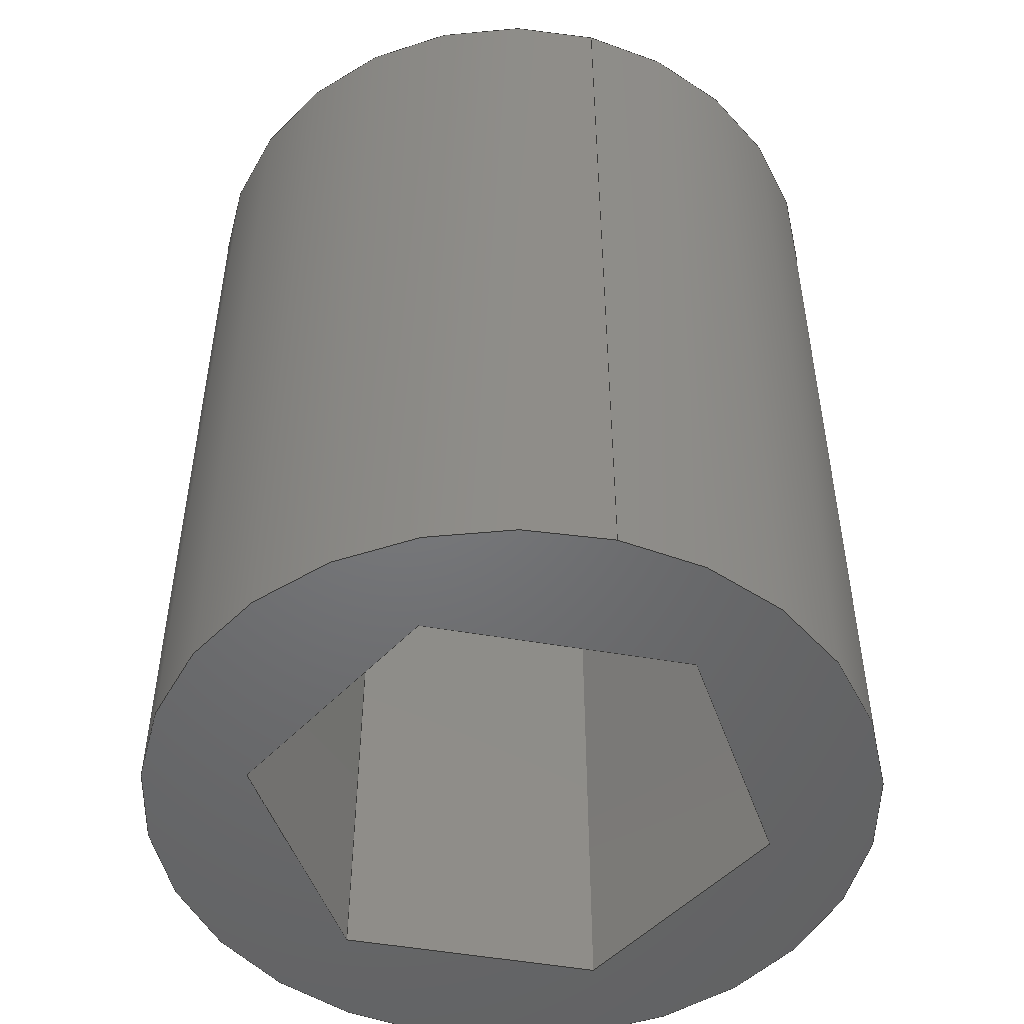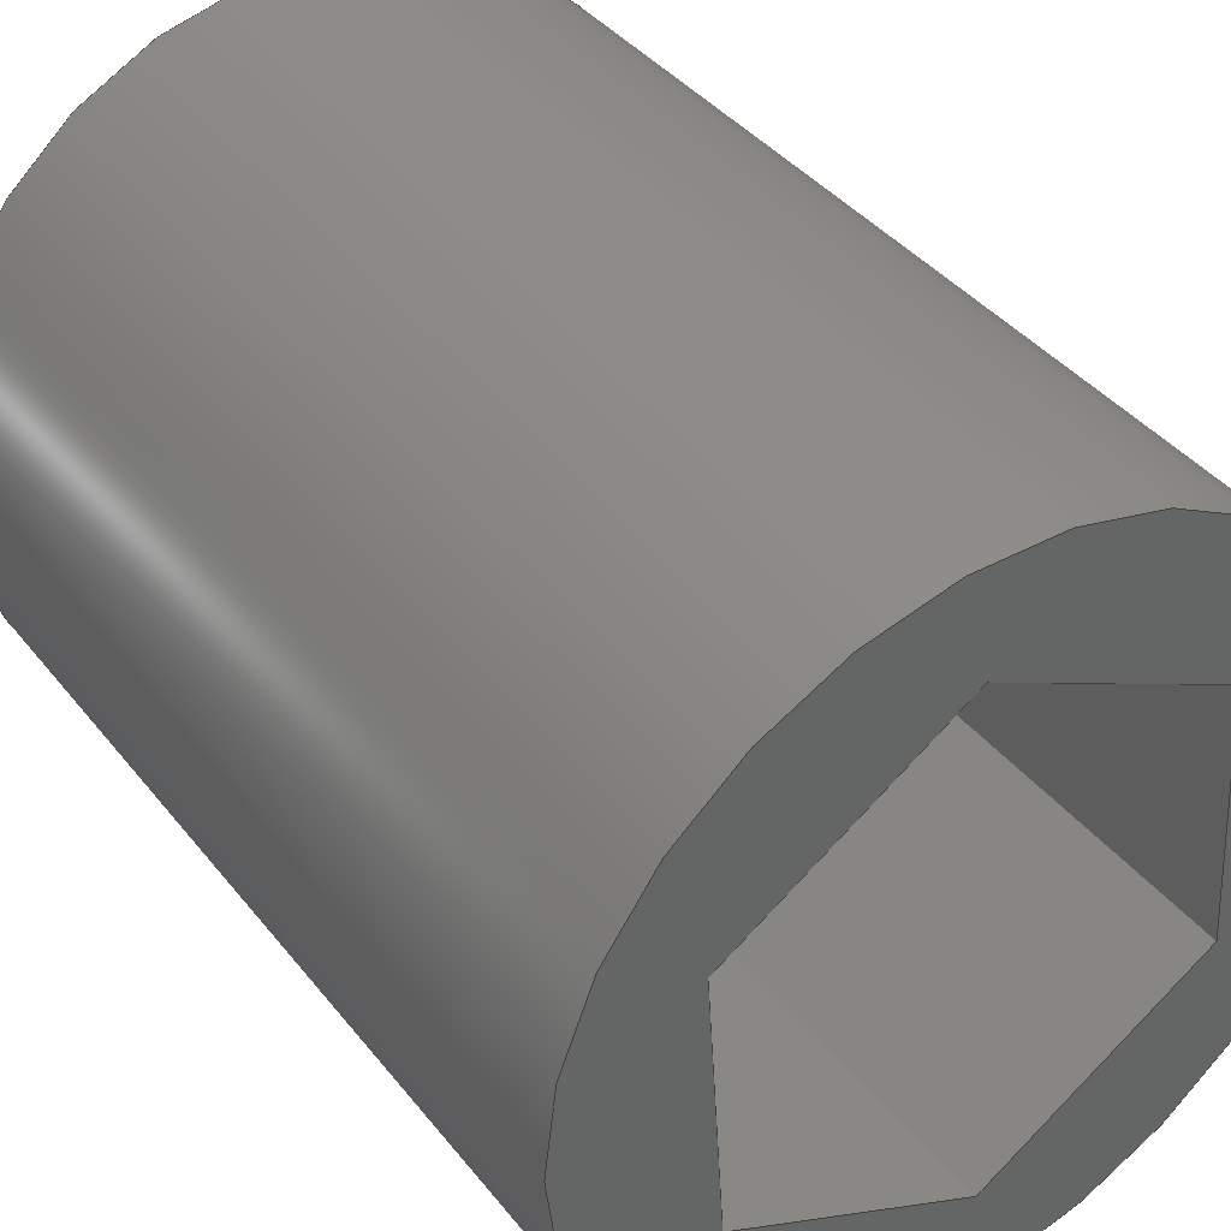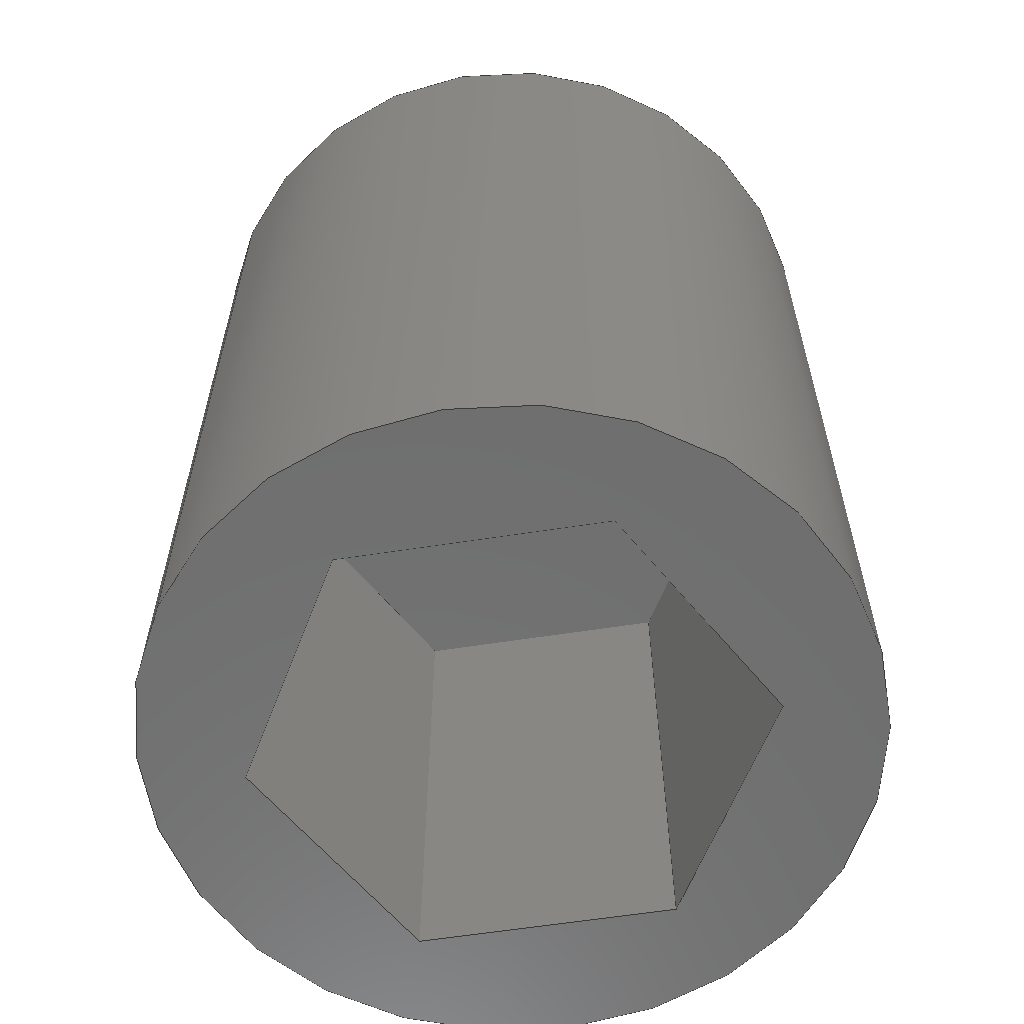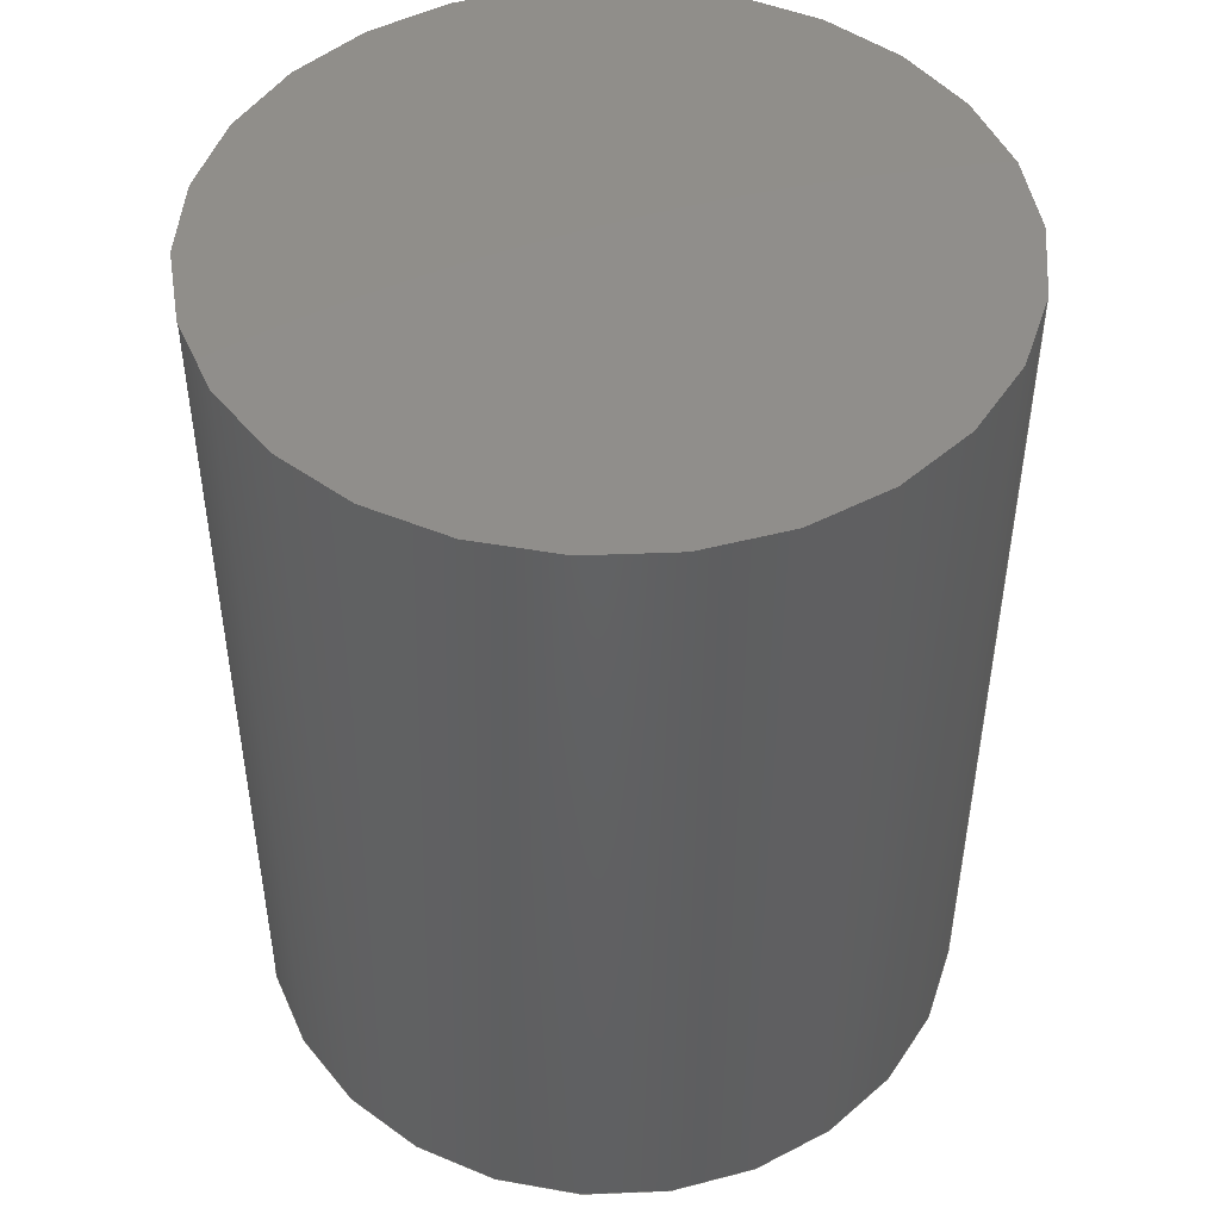
<metadata>
{"format":"step","ext":"step","renderer":"f3d","projection":"perspective","resolution":1024,"background":"white","views":[{"elev":-49.8,"azim":-104.9,"up":"+Z"},{"elev":39.4,"azim":145.9,"up":"+Y"},{"elev":-60.8,"azim":-24.9,"up":"+Z"},{"elev":47.4,"azim":-168.7,"up":"+Z"}]}
</metadata>
<code>
ISO-10303-21;
DATA;
#1=MECHANICAL_DESIGN_GEOMETRIC_PRESENTATION_REPRESENTATION('',(#4),#285);
#2=SHAPE_REPRESENTATION_RELATIONSHIP('SRR','None',#292,#3);
#3=ADVANCED_BREP_SHAPE_REPRESENTATION('',(#5),#284);
#4=STYLED_ITEM('',(#301),#5);
#5=MANIFOLD_SOLID_BREP('Body1',#165);
#6=FACE_BOUND('',#30,.T.);
#7=CIRCLE('',#187,0.2);
#8=CIRCLE('',#188,0.2);
#9=CYLINDRICAL_SURFACE('',#186,0.2);
#10=FACE_OUTER_BOUND('',#20,.T.);
#11=FACE_OUTER_BOUND('',#21,.T.);
#12=FACE_OUTER_BOUND('',#22,.T.);
#13=FACE_OUTER_BOUND('',#23,.T.);
#14=FACE_OUTER_BOUND('',#24,.T.);
#15=FACE_OUTER_BOUND('',#25,.T.);
#16=FACE_OUTER_BOUND('',#26,.T.);
#17=FACE_OUTER_BOUND('',#27,.T.);
#18=FACE_OUTER_BOUND('',#28,.T.);
#19=FACE_OUTER_BOUND('',#29,.T.);
#20=EDGE_LOOP('',(#104,#105,#106,#107));
#21=EDGE_LOOP('',(#108,#109,#110,#111));
#22=EDGE_LOOP('',(#112,#113,#114,#115));
#23=EDGE_LOOP('',(#116,#117,#118,#119));
#24=EDGE_LOOP('',(#120,#121,#122,#123));
#25=EDGE_LOOP('',(#124,#125,#126,#127));
#26=EDGE_LOOP('',(#128,#129,#130,#131,#132,#133));
#27=EDGE_LOOP('',(#134,#135,#136,#137));
#28=EDGE_LOOP('',(#138));
#29=EDGE_LOOP('',(#139));
#30=EDGE_LOOP('',(#140,#141,#142,#143,#144,#145));
#31=LINE('',#240,#50);
#32=LINE('',#242,#51);
#33=LINE('',#244,#52);
#34=LINE('',#245,#53);
#35=LINE('',#248,#54);
#36=LINE('',#250,#55);
#37=LINE('',#251,#56);
#38=LINE('',#254,#57);
#39=LINE('',#256,#58);
#40=LINE('',#257,#59);
#41=LINE('',#260,#60);
#42=LINE('',#262,#61);
#43=LINE('',#263,#62);
#44=LINE('',#266,#63);
#45=LINE('',#268,#64);
#46=LINE('',#269,#65);
#47=LINE('',#271,#66);
#48=LINE('',#272,#67);
#49=LINE('',#278,#68);
#50=VECTOR('',#195,1);
#51=VECTOR('',#196,1);
#52=VECTOR('',#197,1);
#53=VECTOR('',#198,1);
#54=VECTOR('',#201,1);
#55=VECTOR('',#202,1);
#56=VECTOR('',#203,1);
#57=VECTOR('',#206,1);
#58=VECTOR('',#207,1);
#59=VECTOR('',#208,1);
#60=VECTOR('',#211,1);
#61=VECTOR('',#212,1);
#62=VECTOR('',#213,1);
#63=VECTOR('',#216,1);
#64=VECTOR('',#217,1);
#65=VECTOR('',#218,1);
#66=VECTOR('',#221,1);
#67=VECTOR('',#222,1);
#68=VECTOR('',#229,0.2);
#69=VERTEX_POINT('',#238);
#70=VERTEX_POINT('',#239);
#71=VERTEX_POINT('',#241);
#72=VERTEX_POINT('',#243);
#73=VERTEX_POINT('',#247);
#74=VERTEX_POINT('',#249);
#75=VERTEX_POINT('',#253);
#76=VERTEX_POINT('',#255);
#77=VERTEX_POINT('',#259);
#78=VERTEX_POINT('',#261);
#79=VERTEX_POINT('',#265);
#80=VERTEX_POINT('',#267);
#81=VERTEX_POINT('',#275);
#82=VERTEX_POINT('',#277);
#83=EDGE_CURVE('',#69,#70,#31,.T.);
#84=EDGE_CURVE('',#69,#71,#32,.T.);
#85=EDGE_CURVE('',#71,#72,#33,.T.);
#86=EDGE_CURVE('',#70,#72,#34,.T.);
#87=EDGE_CURVE('',#73,#69,#35,.T.);
#88=EDGE_CURVE('',#73,#74,#36,.T.);
#89=EDGE_CURVE('',#74,#71,#37,.T.);
#90=EDGE_CURVE('',#75,#73,#38,.T.);
#91=EDGE_CURVE('',#75,#76,#39,.T.);
#92=EDGE_CURVE('',#76,#74,#40,.T.);
#93=EDGE_CURVE('',#77,#75,#41,.T.);
#94=EDGE_CURVE('',#77,#78,#42,.T.);
#95=EDGE_CURVE('',#78,#76,#43,.T.);
#96=EDGE_CURVE('',#79,#77,#44,.T.);
#97=EDGE_CURVE('',#79,#80,#45,.T.);
#98=EDGE_CURVE('',#80,#78,#46,.T.);
#99=EDGE_CURVE('',#70,#79,#47,.T.);
#100=EDGE_CURVE('',#72,#80,#48,.T.);
#101=EDGE_CURVE('',#81,#81,#7,.T.);
#102=EDGE_CURVE('',#81,#82,#49,.T.);
#103=EDGE_CURVE('',#82,#82,#8,.T.);
#104=ORIENTED_EDGE('',*,*,#83,.F.);
#105=ORIENTED_EDGE('',*,*,#84,.T.);
#106=ORIENTED_EDGE('',*,*,#85,.T.);
#107=ORIENTED_EDGE('',*,*,#86,.F.);
#108=ORIENTED_EDGE('',*,*,#87,.F.);
#109=ORIENTED_EDGE('',*,*,#88,.T.);
#110=ORIENTED_EDGE('',*,*,#89,.T.);
#111=ORIENTED_EDGE('',*,*,#84,.F.);
#112=ORIENTED_EDGE('',*,*,#90,.F.);
#113=ORIENTED_EDGE('',*,*,#91,.T.);
#114=ORIENTED_EDGE('',*,*,#92,.T.);
#115=ORIENTED_EDGE('',*,*,#88,.F.);
#116=ORIENTED_EDGE('',*,*,#93,.F.);
#117=ORIENTED_EDGE('',*,*,#94,.T.);
#118=ORIENTED_EDGE('',*,*,#95,.T.);
#119=ORIENTED_EDGE('',*,*,#91,.F.);
#120=ORIENTED_EDGE('',*,*,#96,.F.);
#121=ORIENTED_EDGE('',*,*,#97,.T.);
#122=ORIENTED_EDGE('',*,*,#98,.T.);
#123=ORIENTED_EDGE('',*,*,#94,.F.);
#124=ORIENTED_EDGE('',*,*,#99,.F.);
#125=ORIENTED_EDGE('',*,*,#86,.T.);
#126=ORIENTED_EDGE('',*,*,#100,.T.);
#127=ORIENTED_EDGE('',*,*,#97,.F.);
#128=ORIENTED_EDGE('',*,*,#100,.F.);
#129=ORIENTED_EDGE('',*,*,#85,.F.);
#130=ORIENTED_EDGE('',*,*,#89,.F.);
#131=ORIENTED_EDGE('',*,*,#92,.F.);
#132=ORIENTED_EDGE('',*,*,#95,.F.);
#133=ORIENTED_EDGE('',*,*,#98,.F.);
#134=ORIENTED_EDGE('',*,*,#101,.F.);
#135=ORIENTED_EDGE('',*,*,#102,.T.);
#136=ORIENTED_EDGE('',*,*,#103,.T.);
#137=ORIENTED_EDGE('',*,*,#102,.F.);
#138=ORIENTED_EDGE('',*,*,#101,.T.);
#139=ORIENTED_EDGE('',*,*,#103,.F.);
#140=ORIENTED_EDGE('',*,*,#83,.T.);
#141=ORIENTED_EDGE('',*,*,#99,.T.);
#142=ORIENTED_EDGE('',*,*,#96,.T.);
#143=ORIENTED_EDGE('',*,*,#93,.T.);
#144=ORIENTED_EDGE('',*,*,#90,.T.);
#145=ORIENTED_EDGE('',*,*,#87,.T.);
#146=PLANE('',#179);
#147=PLANE('',#180);
#148=PLANE('',#181);
#149=PLANE('',#182);
#150=PLANE('',#183);
#151=PLANE('',#184);
#152=PLANE('',#185);
#153=PLANE('',#189);
#154=PLANE('',#190);
#155=ADVANCED_FACE('',(#10),#146,.F.);
#156=ADVANCED_FACE('',(#11),#147,.F.);
#157=ADVANCED_FACE('',(#12),#148,.F.);
#158=ADVANCED_FACE('',(#13),#149,.F.);
#159=ADVANCED_FACE('',(#14),#150,.F.);
#160=ADVANCED_FACE('',(#15),#151,.F.);
#161=ADVANCED_FACE('',(#16),#152,.F.);
#162=ADVANCED_FACE('',(#17),#9,.T.);
#163=ADVANCED_FACE('',(#18),#153,.T.);
#164=ADVANCED_FACE('',(#19,#6),#154,.F.);
#165=CLOSED_SHELL('',(#155,#156,#157,#158,#159,#160,#161,#162,#163,#164));
#166=DERIVED_UNIT_ELEMENT(#168,1);
#167=DERIVED_UNIT_ELEMENT(#287,3);
#168=(
MASS_UNIT()
NAMED_UNIT(*)
SI_UNIT(.KILO.,.GRAM.)
);
#169=DERIVED_UNIT((#166,#167));
#170=MEASURE_REPRESENTATION_ITEM('density measure',
POSITIVE_RATIO_MEASURE(7850),#169);
#171=PROPERTY_DEFINITION_REPRESENTATION(#176,#173);
#172=PROPERTY_DEFINITION_REPRESENTATION(#177,#174);
#173=REPRESENTATION('material name',(#175),#284);
#174=REPRESENTATION('density',(#170),#284);
#175=DESCRIPTIVE_REPRESENTATION_ITEM('Steel','Steel');
#176=PROPERTY_DEFINITION('material property','material name',#294);
#177=PROPERTY_DEFINITION('material property','density of part',#294);
#178=AXIS2_PLACEMENT_3D('placement',#236,#191,#192);
#179=AXIS2_PLACEMENT_3D('',#237,#193,#194);
#180=AXIS2_PLACEMENT_3D('',#246,#199,#200);
#181=AXIS2_PLACEMENT_3D('',#252,#204,#205);
#182=AXIS2_PLACEMENT_3D('',#258,#209,#210);
#183=AXIS2_PLACEMENT_3D('',#264,#214,#215);
#184=AXIS2_PLACEMENT_3D('',#270,#219,#220);
#185=AXIS2_PLACEMENT_3D('',#273,#223,#224);
#186=AXIS2_PLACEMENT_3D('',#274,#225,#226);
#187=AXIS2_PLACEMENT_3D('',#276,#227,#228);
#188=AXIS2_PLACEMENT_3D('',#279,#230,#231);
#189=AXIS2_PLACEMENT_3D('',#280,#232,#233);
#190=AXIS2_PLACEMENT_3D('',#281,#234,#235);
#191=DIRECTION('axis',(0,0,1));
#192=DIRECTION('refdir',(1,0,0));
#193=DIRECTION('center_axis',(0.5586,0.8295,0));
#194=DIRECTION('ref_axis',(-0.8295,0.5586,0));
#195=DIRECTION('',(-0.8295,0.5586,0));
#196=DIRECTION('',(0,0,1));
#197=DIRECTION('',(-0.8295,0.5586,0));
#198=DIRECTION('',(0,0,1));
#199=DIRECTION('center_axis',(0.9976,-0.069,0));
#200=DIRECTION('ref_axis',(0.069,0.9976,0));
#201=DIRECTION('',(0.069,0.9976,0));
#202=DIRECTION('',(0,0,1));
#203=DIRECTION('',(0.069,0.9976,0));
#204=DIRECTION('center_axis',(0.4391,-0.8985,0));
#205=DIRECTION('ref_axis',(0.8985,0.4391,0));
#206=DIRECTION('',(0.8985,0.4391,0));
#207=DIRECTION('',(0,0,1));
#208=DIRECTION('',(0.8985,0.4391,0));
#209=DIRECTION('center_axis',(-0.5586,-0.8295,0));
#210=DIRECTION('ref_axis',(0.8295,-0.5586,0));
#211=DIRECTION('',(0.8295,-0.5586,0));
#212=DIRECTION('',(0,0,1));
#213=DIRECTION('',(0.8295,-0.5586,0));
#214=DIRECTION('center_axis',(-0.9976,0.069,0));
#215=DIRECTION('ref_axis',(-0.069,-0.9976,0));
#216=DIRECTION('',(-0.069,-0.9976,0));
#217=DIRECTION('',(0,0,1));
#218=DIRECTION('',(-0.069,-0.9976,0));
#219=DIRECTION('center_axis',(-0.4391,0.8985,0));
#220=DIRECTION('ref_axis',(-0.8985,-0.4391,0));
#221=DIRECTION('',(-0.8985,-0.4391,0));
#222=DIRECTION('',(-0.8985,-0.4391,0));
#223=DIRECTION('center_axis',(0,0,1));
#224=DIRECTION('ref_axis',(1,0,0));
#225=DIRECTION('center_axis',(0,0,1));
#226=DIRECTION('ref_axis',(1,0,0));
#227=DIRECTION('center_axis',(0,0,1));
#228=DIRECTION('ref_axis',(1,0,0));
#229=DIRECTION('',(0,0,-1));
#230=DIRECTION('center_axis',(0,0,1));
#231=DIRECTION('ref_axis',(1,0,0));
#232=DIRECTION('center_axis',(0,0,1));
#233=DIRECTION('ref_axis',(1,0,0));
#234=DIRECTION('center_axis',(0,0,1));
#235=DIRECTION('ref_axis',(1,0,0));
#236=CARTESIAN_POINT('',(0,0,0));
#237=CARTESIAN_POINT('Origin',(4.429,-3.984,0));
#238=CARTESIAN_POINT('',(4.429,-3.984,0));
#239=CARTESIAN_POINT('',(4.309,-3.903,0));
#240=CARTESIAN_POINT('',(4.399,-3.964,0));
#241=CARTESIAN_POINT('',(4.429,-3.984,0.3));
#242=CARTESIAN_POINT('',(4.429,-3.984,0));
#243=CARTESIAN_POINT('',(4.309,-3.903,0.3));
#244=CARTESIAN_POINT('',(4.309,-3.903,0.3));
#245=CARTESIAN_POINT('',(4.309,-3.903,0));
#246=CARTESIAN_POINT('Origin',(4.419,-4.128,0));
#247=CARTESIAN_POINT('',(4.419,-4.128,0));
#248=CARTESIAN_POINT('',(4.422,-4.092,0));
#249=CARTESIAN_POINT('',(4.419,-4.128,0.3));
#250=CARTESIAN_POINT('',(4.419,-4.128,0));
#251=CARTESIAN_POINT('',(4.429,-3.984,0.3));
#252=CARTESIAN_POINT('Origin',(4.29,-4.191,0));
#253=CARTESIAN_POINT('',(4.29,-4.191,0));
#254=CARTESIAN_POINT('',(4.322,-4.175,0));
#255=CARTESIAN_POINT('',(4.29,-4.191,0.3));
#256=CARTESIAN_POINT('',(4.29,-4.191,0));
#257=CARTESIAN_POINT('',(4.419,-4.128,0.3));
#258=CARTESIAN_POINT('Origin',(4.17,-4.111,0));
#259=CARTESIAN_POINT('',(4.17,-4.111,0));
#260=CARTESIAN_POINT('',(4.2,-4.131,0));
#261=CARTESIAN_POINT('',(4.17,-4.111,0.3));
#262=CARTESIAN_POINT('',(4.17,-4.111,0));
#263=CARTESIAN_POINT('',(4.29,-4.191,0.3));
#264=CARTESIAN_POINT('Origin',(4.18,-3.967,0));
#265=CARTESIAN_POINT('',(4.18,-3.967,0));
#266=CARTESIAN_POINT('',(4.177,-4.003,0));
#267=CARTESIAN_POINT('',(4.18,-3.967,0.3));
#268=CARTESIAN_POINT('',(4.18,-3.967,0));
#269=CARTESIAN_POINT('',(4.17,-4.111,0.3));
#270=CARTESIAN_POINT('Origin',(4.309,-3.903,0));
#271=CARTESIAN_POINT('',(4.277,-3.919,0));
#272=CARTESIAN_POINT('',(4.18,-3.967,0.3));
#273=CARTESIAN_POINT('Origin',(4.3,-4.047,0.3));
#274=CARTESIAN_POINT('Origin',(4.3,-4.047,0));
#275=CARTESIAN_POINT('',(4.1,-4.047,0.5));
#276=CARTESIAN_POINT('Origin',(4.3,-4.047,0.5));
#277=CARTESIAN_POINT('',(4.1,-4.047,0));
#278=CARTESIAN_POINT('',(4.1,-4.047,0));
#279=CARTESIAN_POINT('Origin',(4.3,-4.047,0));
#280=CARTESIAN_POINT('Origin',(4.3,-4.047,0.5));
#281=CARTESIAN_POINT('Origin',(4.3,-4.047,0));
#282=UNCERTAINTY_MEASURE_WITH_UNIT(LENGTH_MEASURE(0.001),#286,
'DISTANCE_ACCURACY_VALUE',
'Maximum model space distance between geometric entities at asserted c
onnectivities');
#283=UNCERTAINTY_MEASURE_WITH_UNIT(LENGTH_MEASURE(0.001),#286,
'DISTANCE_ACCURACY_VALUE',
'Maximum model space distance between geometric entities at asserted c
onnectivities');
#284=(
GEOMETRIC_REPRESENTATION_CONTEXT(3)
GLOBAL_UNCERTAINTY_ASSIGNED_CONTEXT((#282))
GLOBAL_UNIT_ASSIGNED_CONTEXT((#286,#288,#289))
REPRESENTATION_CONTEXT('','3D')
);
#285=(
GEOMETRIC_REPRESENTATION_CONTEXT(3)
GLOBAL_UNCERTAINTY_ASSIGNED_CONTEXT((#283))
GLOBAL_UNIT_ASSIGNED_CONTEXT((#286,#288,#289))
REPRESENTATION_CONTEXT('','3D')
);
#286=(
LENGTH_UNIT()
NAMED_UNIT(*)
SI_UNIT(.CENTI.,.METRE.)
);
#287=(
LENGTH_UNIT()
NAMED_UNIT(*)
SI_UNIT($,.METRE.)
);
#288=(
NAMED_UNIT(*)
PLANE_ANGLE_UNIT()
SI_UNIT($,.RADIAN.)
);
#289=(
NAMED_UNIT(*)
SI_UNIT($,.STERADIAN.)
SOLID_ANGLE_UNIT()
);
#290=SHAPE_DEFINITION_REPRESENTATION(#291,#292);
#291=PRODUCT_DEFINITION_SHAPE('',$,#294);
#292=SHAPE_REPRESENTATION('',(#178),#284);
#293=PRODUCT_DEFINITION_CONTEXT('part definition',#298,'design');
#294=PRODUCT_DEFINITION('DIN 2','DIN 2',#295,#293);
#295=PRODUCT_DEFINITION_FORMATION('',$,#300);
#296=PRODUCT_RELATED_PRODUCT_CATEGORY('DIN 2','DIN 2',(#300));
#297=APPLICATION_PROTOCOL_DEFINITION('international standard',
'automotive_design',2009,#298);
#298=APPLICATION_CONTEXT(
'Core Data for Automotive Mechanical Design Process');
#299=PRODUCT_CONTEXT('part definition',#298,'mechanical');
#300=PRODUCT('DIN 2','DIN 2',$,(#299));
#301=PRESENTATION_STYLE_ASSIGNMENT((#302));
#302=SURFACE_STYLE_USAGE(.BOTH.,#303);
#303=SURFACE_SIDE_STYLE('',(#304));
#304=SURFACE_STYLE_FILL_AREA(#305);
#305=FILL_AREA_STYLE('Steel - Satin',(#306));
#306=FILL_AREA_STYLE_COLOUR('Steel - Satin',#307);
#307=COLOUR_RGB('Steel - Satin',0.6275,0.6275,0.6275);
ENDSEC;
END-ISO-10303-21;

</code>
